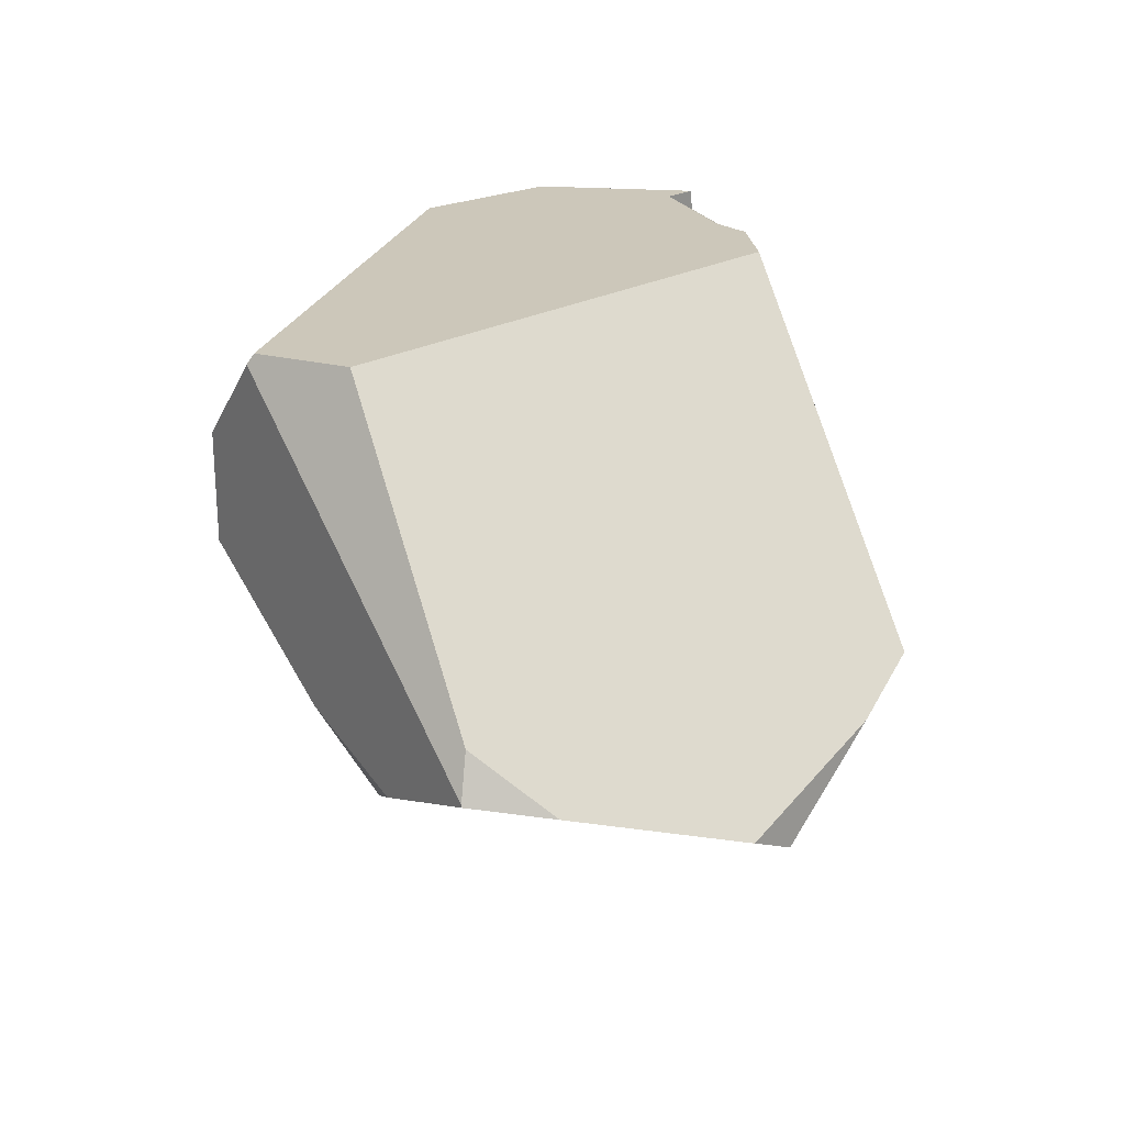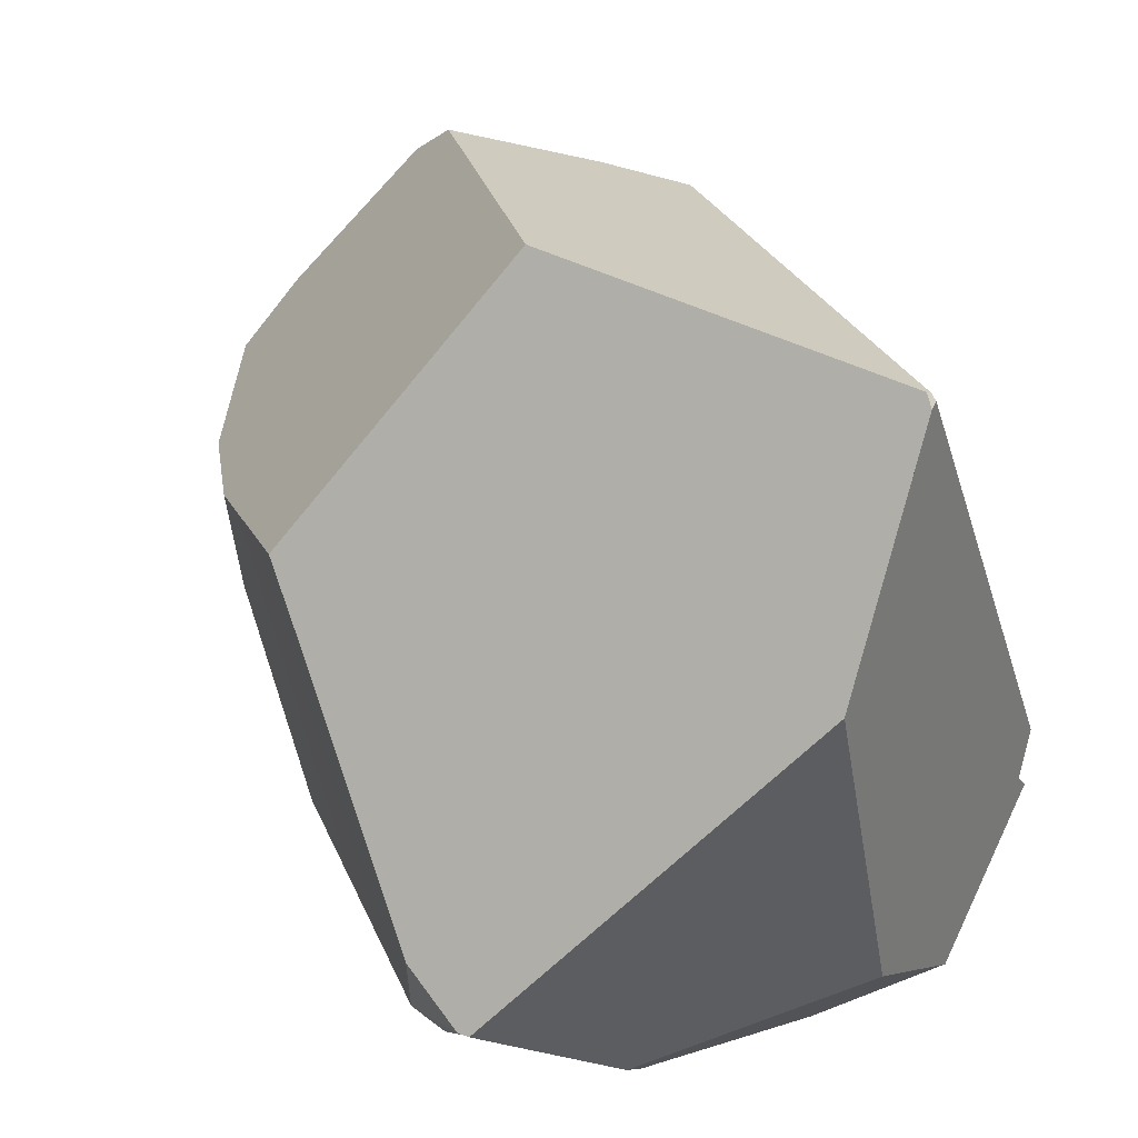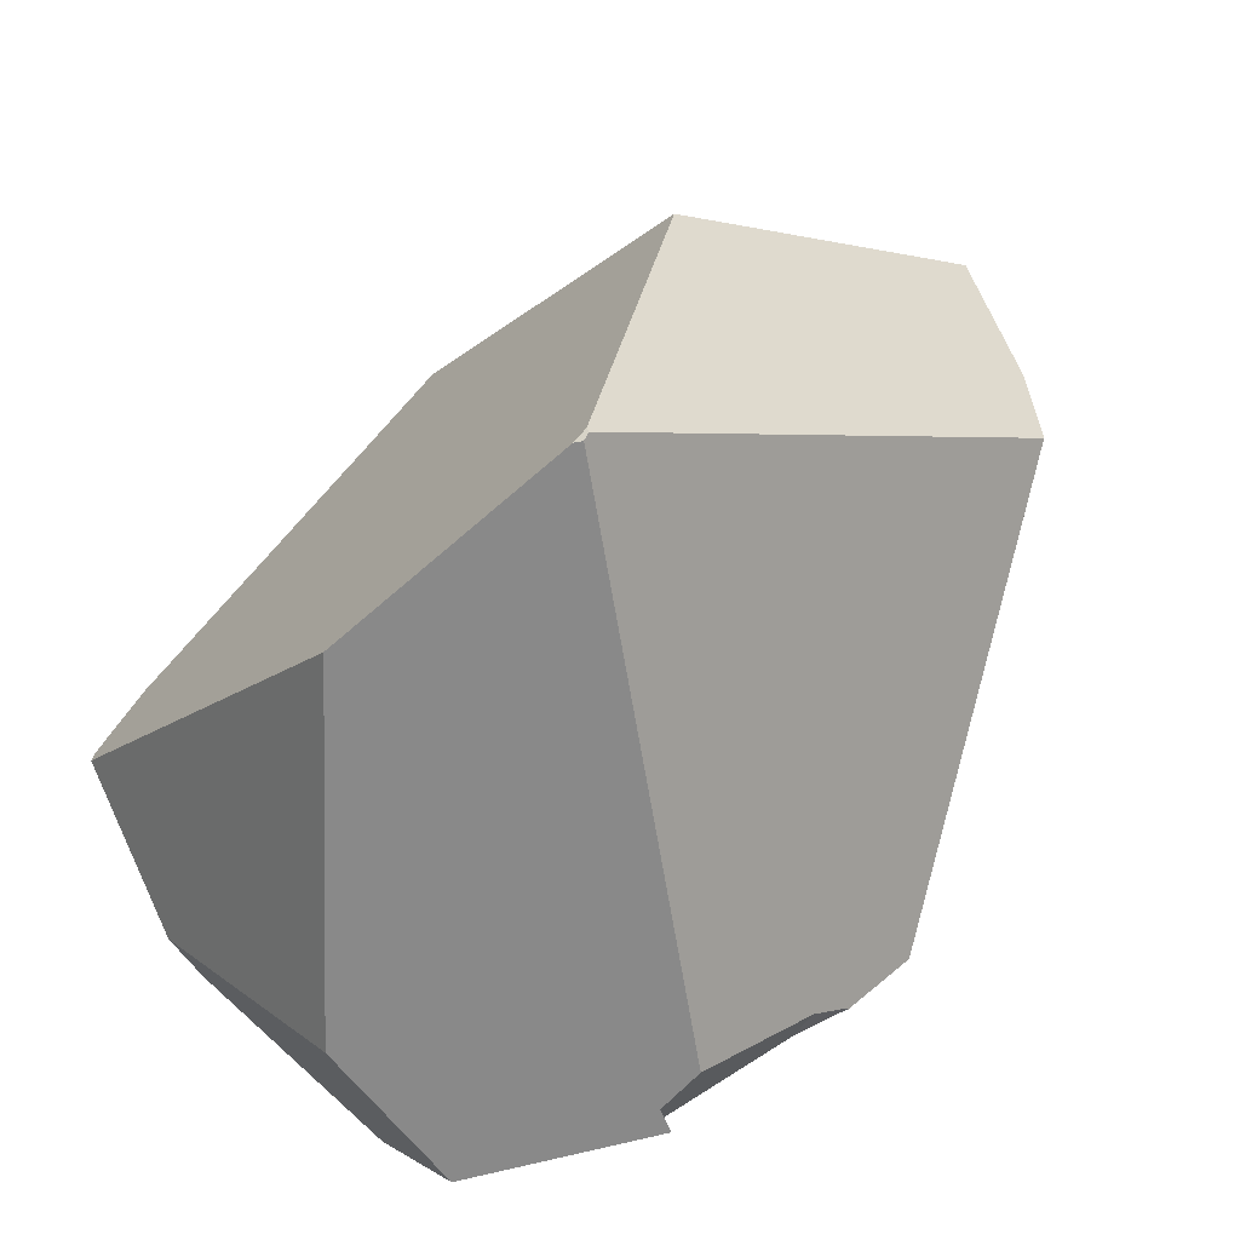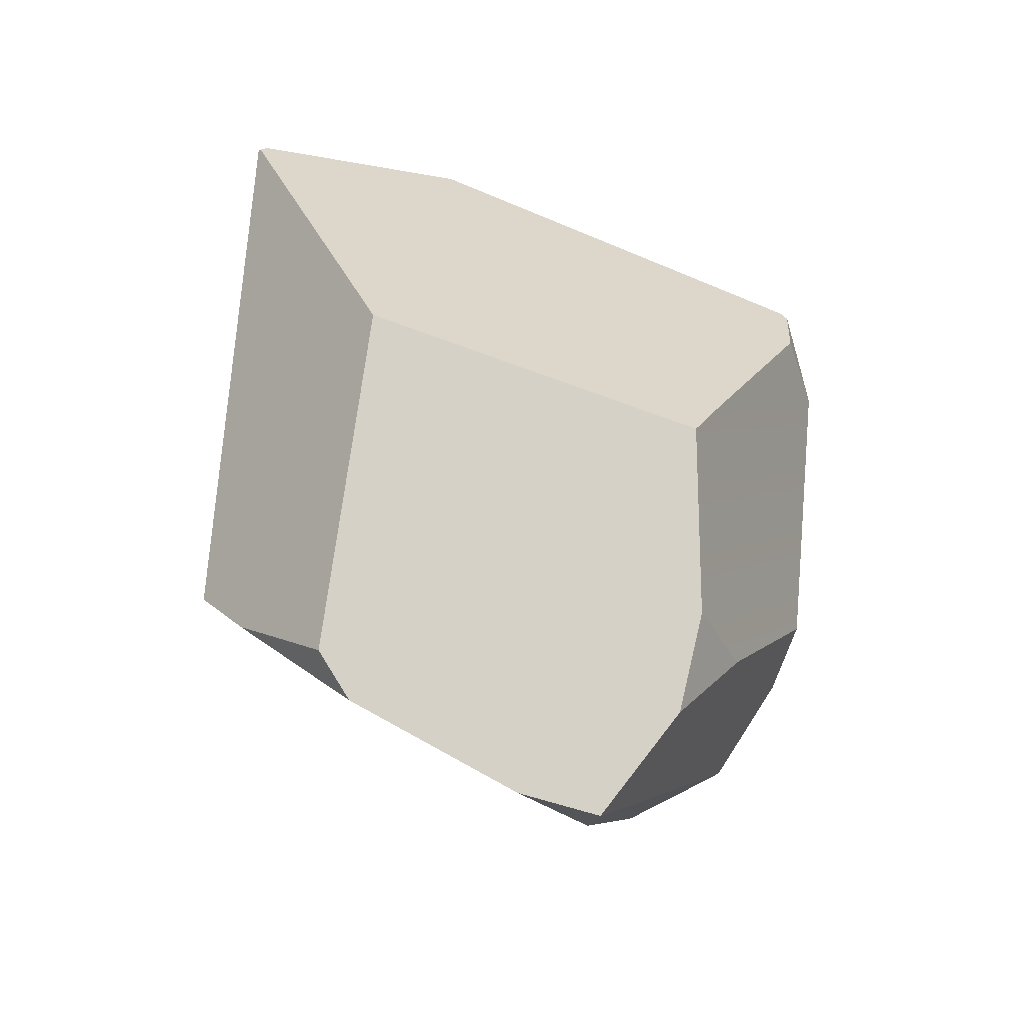
<metadata>
{"format":"obj","ext":"obj","renderer":"f3d","projection":"perspective","resolution":1024,"background":"white","views":[{"elev":-61.8,"azim":32.8,"up":"+Z"},{"elev":51.3,"azim":-35.4,"up":"+Y"},{"elev":36.5,"azim":32.3,"up":"+Y"},{"elev":-49.2,"azim":-157.5,"up":"+Z"}]}
</metadata>
<code>
v -1.423 0.1254 0.0138
v -1.429 0.2311 0.02188
v -1.356 0.3903 -0.2768
v -1.423 0.1254 0.0138
v -1.425 0.2092 0.1105
v -1.429 0.2311 0.02188
v -1.389 0.1883 0.1379
v -1.425 0.2092 0.1105
v -1.423 0.1254 0.0138
v -1.419 0.2118 0.1226
v -1.425 0.2092 0.1105
v -1.419 0.2118 0.1226
v -1.429 0.2311 0.02188
v -1.396 0.2331 0.1282
v -1.356 0.3903 -0.2768
v -1.362 0.2639 0.1361
v -1.021 0.5792 0.2049
v -1.06 0.5397 0.2078
v -1.034 0.5632 0.2139
v -1.021 0.5792 0.2049
v -1.034 0.5632 0.2139
v -1.033 0.5404 0.2181
v -0.6905 0.2211 0.1475
v -0.826 0.7182 0.09535
v -0.9128 0.706 0.1334
v -0.8261 0.7185 0.09531
v -0.683 0.5162 -0.4963
v -0.8261 0.7185 0.09531
v -0.826 0.7182 0.09535
v -0.6888 0.526 -0.4752
v -0.8432 0.784 0.08341
v -0.8431 0.781 0.08876
v -0.8431 0.781 0.08876
v -0.8514 0.7782 0.09274
v -0.9128 0.706 0.1334
v -0.8513 0.7782 0.09274
v -0.8502 0.7804 0.08895
v -0.8481 0.7844 0.08213
v -0.8765 0.7787 0.005769
v -1.086 0.6758 -0.3477
v -0.9121 0.7692 -0.08152
v -1.018 0.7408 -0.3415
v -1.086 0.6758 -0.3477
v -1.018 0.7408 -0.3415
v -1.002 0.7191 -0.3828
v -0.9939 0.7083 -0.4033
v -0.9085 0.4833 -0.7488
v -0.8773 0.5514 -0.7018
v -0.8833 0.5341 -0.7157
v -0.892 0.5088 -0.736
v -0.8955 0.4988 -0.744
v -0.8955 0.4988 -0.744
v -0.6914 0.5164 -0.509
v -0.9085 0.4833 -0.7488
v -0.748 0.5225 -0.582
v -0.7741 0.5283 -0.6062
v -0.6914 0.5164 -0.509
v -0.748 0.5225 -0.582
v -0.8369 0.5424 -0.6643
v -0.9939 0.7083 -0.4033
v -0.8773 0.5514 -0.7018
v -0.8833 0.5341 -0.7157
v -0.8773 0.5514 -0.7018
v -0.8369 0.5424 -0.6643
v -0.892 0.5088 -0.736
v -0.8955 0.4988 -0.744
v -0.7741 0.5283 -0.6062
v -0.748 0.5225 -0.582
v -0.6888 0.526 -0.4752
v -1.002 0.7191 -0.3828
v -0.9121 0.7692 -0.08152
v -0.8765 0.7787 0.005769
v -0.847 0.7867 0.07835
v -0.847 0.7867 0.07835
v -0.847 0.7867 0.07835
v -0.8481 0.7844 0.08213
v -0.8432 0.7855 0.08079
v -0.8432 0.7855 0.08079
v -0.8432 0.7855 0.08079
v -0.8432 0.784 0.08341
v -0.8431 0.781 0.08876
v -0.8502 0.7804 0.08895
v -0.8514 0.7782 0.09274
v -1.018 0.7408 -0.3415
v -0.6881 0.5161 -0.5048
v -0.9511 0.4325 -0.7643
v -0.6881 0.5161 -0.5048
v -0.9511 0.4325 -0.7643
v -1.284 0.3118 -0.5676
v -1.334 0.4392 -0.3704
v -1.334 0.4392 -0.3704
v -1.334 0.4392 -0.3704
v -1.309 0.1143 -0.4509
v -1.289 0.1836 -0.5362
v -1.284 0.3118 -0.5676
v -1.284 0.3118 -0.5676
v -1.232 0.2614 -0.6733
v -1.289 0.1836 -0.5362
v -1.231 0.2634 -0.677
v -1.231 0.2634 -0.677
v -1.155 0.2573 -0.7601
v -1.232 0.2614 -0.6733
v -1.231 0.2635 -0.677
v -1.155 0.2573 -0.7601
v -1.123 0.1897 -0.7374
v -1.126 0.1575 -0.7054
v -1.289 0.1836 -0.5362
v -1.128 0.1352 -0.6832
v -1.136 0.03657 -0.585
v -1.309 0.1143 -0.4509
v -1.138 0.01629 -0.5648
v -1.139 0.007687 -0.5562
v -1.315 0.09385 -0.4257
v -1.139 0.001965 -0.5505
v -1.144 -0.05495 -0.4938
v -1.199 -0.1354 -0.3566
v -1.15 -0.1279 -0.4212
v -1.152 -0.1493 -0.3999
v -1.153 -0.1559 -0.3933
v -1.153 -0.1592 -0.39
v -1.153 -0.1644 -0.3848
v -1.153 -0.1644 -0.3848
v -1.083 -0.1139 -0.1237
v -1.199 -0.1354 -0.3566
v -1.138 -0.1706 -0.3835
v -1.138 -0.1706 -0.3835
v -0.8894 -0.03752 -0.3545
v -1.083 -0.1139 -0.1237
v -1.128 -0.1662 -0.391
v -1.114 -0.1601 -0.4013
v -1.019 -0.1163 -0.456
v -1.074 -0.1423 -0.4312
v -1.065 -0.1382 -0.4381
v -1.048 -0.1308 -0.4504
v -1.039 -0.1266 -0.4575
v -1.03 -0.1227 -0.4642
v -1.03 -0.1186 -0.4679
v -1.019 -0.1163 -0.456
v -1.03 -0.1227 -0.4642
v -0.8894 -0.03752 -0.3545
v -1.032 -0.1075 -0.4781
v -1.034 -0.09917 -0.4857
v -1.045 -0.03035 -0.5487
v -0.7412 0.05228 -0.2387
v -1.047 -0.02079 -0.5575
v -1.049 -0.009575 -0.5678
v -1.037 0.3302 -0.7955
v -1.067 0.09724 -0.6656
v -1.079 0.1719 -0.7341
v -1.086 0.2108 -0.7697
v -1.04 0.3264 -0.7967
v -1.04 0.3264 -0.7967
v -1.037 0.3302 -0.7955
v -1.107 0.2651 -0.8001
v -1.115 0.2573 -0.8005
v -1.116 0.2563 -0.8005
v -1.118 0.2543 -0.8007
v -1.118 0.2543 -0.8007
v -1.118 0.2518 -0.7993
v -1.118 0.2518 -0.7993
v -1.079 0.1719 -0.7341
v -1.123 0.1897 -0.7374
v -1.114 0.2474 -0.7962
v -1.102 0.2322 -0.7851
v -1.086 0.2108 -0.7697
v -1.102 0.2322 -0.7851
v -1.04 0.3264 -0.7967
v -1.086 0.2108 -0.7697
v -1.107 0.2651 -0.8001
v -1.114 0.2474 -0.7962
v -1.115 0.2573 -0.8005
v -1.118 0.2518 -0.7993
v -1.116 0.2563 -0.8005
v -1.118 0.2543 -0.8007
v -1.126 0.1575 -0.7054
v -1.128 0.1352 -0.6832
v -1.067 0.09724 -0.6656
v -1.136 0.03657 -0.585
v -1.049 -0.009575 -0.5678
v -1.138 0.01629 -0.5648
v -1.139 0.007687 -0.5562
v -1.139 0.001965 -0.5505
v -1.047 -0.02079 -0.5575
v -1.045 -0.03035 -0.5487
v -1.144 -0.05495 -0.4938
v -1.034 -0.09917 -0.4857
v -1.065 -0.1382 -0.4381
v -1.074 -0.1423 -0.4312
v -1.15 -0.1279 -0.4212
v -1.114 -0.1601 -0.4013
v -1.152 -0.1493 -0.3999
v -1.128 -0.1662 -0.391
v -1.153 -0.1559 -0.3933
v -1.153 -0.1592 -0.39
v -1.138 -0.1706 -0.3835
v -1.153 -0.1644 -0.3848
v -1.048 -0.1308 -0.4504
v -1.032 -0.1075 -0.4781
v -1.039 -0.1266 -0.4575
v -1.03 -0.1186 -0.4679
v -1.03 -0.1227 -0.4642
v -0.9659 0.4148 -0.7697
v -0.9659 0.4148 -0.7697
v -0.6311 0.1894 -0.2028
v -0.6826 0.5155 -0.4977
v -0.6826 0.5155 -0.4977
v -0.6786 0.1837 0.1394
v -0.6311 0.1894 -0.2028
v -0.6829 0.5161 -0.4965
v -0.6905 0.2211 0.1475
v -0.6905 0.2211 0.1475
v -0.683 0.5162 -0.4963
v -0.6829 0.5161 -0.4965
v -0.6826 0.5155 -0.4977
v -0.681 0.1864 0.1512
v -0.7243 0.1033 0.1546
v -0.6984 0.1188 0.1728
v -0.7212 0.1081 0.1845
v -0.786 0.07784 0.2174
v -0.7909 0.07553 0.2199
v -0.895 0.02547 0.2603
v -0.909 0.01743 0.2533
v -1.024 -0.05314 0.1546
v -0.7412 0.05228 -0.2387
v -0.668 0.1163 0.001064
v -0.6489 0.1514 -0.002705
v -0.6469 0.148 -0.009842
v -0.6375 0.1319 -0.04312
v -0.621 0.1252 -0.1448
v -0.6356 0.1279 -0.0482
v -0.6415 0.1256 -0.0415
v -0.621 0.1252 -0.1448
v -0.6356 0.1279 -0.0482
v -0.621 0.1252 -0.1448
v -1.057 -0.08684 0.000232
v -1.077 -0.108 -0.09669
v -1.077 -0.108 -0.09669
v -1.395 0.07232 0.03441
v -1.057 -0.08684 0.000232
v -1.222 0.04357 0.1859
v -1.246 0.05354 0.1842
v -1.246 0.05354 0.1842
v -1.423 0.1254 0.0138
v -1.395 0.07232 0.03441
v -1.245 0.0566 0.1859
v -1.245 0.0566 0.1859
v -1.266 0.08897 0.1945
v -1.272 0.09788 0.1969
v -1.272 0.09788 0.1969
v -1.362 0.2639 0.1361
v -1.389 0.1883 0.1379
v -1.265 0.09936 0.1993
v -1.007 0.1943 0.2826
v -1.191 0.1157 0.225
v -1.088 0.1384 0.2606
v -1.044 0.1481 0.2758
v -1.006 0.1698 0.2871
v -1.021 0.1531 0.2837
v -1.015 0.1545 0.2858
v -1.015 0.1545 0.286
v -1.005 0.1568 0.2895
v -1.005 0.1568 0.2895
v -0.7107 0.1418 0.1729
v -1.006 0.1698 0.2871
v -0.982 0.1339 0.2853
v -0.9726 0.1243 0.2835
v -0.7212 0.1081 0.1845
v -0.6984 0.1188 0.1728
v -0.969 0.1206 0.2828
v -0.961 0.1125 0.2813
v -0.786 0.07784 0.2174
v -0.9541 0.1055 0.28
v -0.945 0.09626 0.2783
v -0.7909 0.07553 0.2199
v -0.9442 0.09539 0.2782
v -0.9434 0.09458 0.278
v -0.9416 0.09272 0.2777
v -0.8842 0.03443 0.2669
v -0.8825 0.03268 0.2666
v -0.8825 0.03268 0.2666
v -0.8842 0.03443 0.2669
v -0.895 0.02547 0.2603
v -0.8825 0.03268 0.2666
v -0.9416 0.09272 0.2777
v -0.909 0.01743 0.2533
v -1.027 -0.03744 0.1998
v -1.014 -0.04305 0.2008
v -1.014 -0.04305 0.2008
v -1.024 -0.05314 0.1546
v -1.014 -0.04305 0.2008
v -1.027 -0.03744 0.1998
v -1.051 -0.02773 0.1982
v -1.052 -0.02731 0.1981
v -1.07 -0.01954 0.1968
v -1.187 0.02917 0.1884
v -1.191 0.1157 0.225
v -1.222 0.04357 0.1859
v -1.187 0.02917 0.1884
v -1.245 0.0566 0.1859
v -1.265 0.09936 0.1993
v -1.266 0.08897 0.1945
v -1.272 0.09788 0.1969
v -1.246 0.05354 0.1842
v -1.088 0.1384 0.2606
v -1.07 -0.01954 0.1968
v -1.044 0.1481 0.2758
v -1.052 -0.02731 0.1981
v -0.9726 0.1243 0.2835
v -0.969 0.1206 0.2828
v -0.961 0.1125 0.2813
v -1.051 -0.02773 0.1982
v -0.9541 0.1055 0.28
v -0.945 0.09626 0.2783
v -0.9442 0.09539 0.2782
v -0.9434 0.09458 0.278
v -0.982 0.1339 0.2853
v -1.021 0.1531 0.2837
v -1.015 0.1545 0.2858
v -1.015 0.1545 0.286
v -1.005 0.1568 0.2895
v -1.007 0.1943 0.2826
v -1.033 0.5404 0.2181
v -1.06 0.5397 0.2078
v -1.034 0.5632 0.2139
v -0.681 0.1864 0.1512
v -1.396 0.2331 0.1282
v -1.419 0.2118 0.1226
v -1.395 0.07232 0.03441
v -1.423 0.1254 0.0138
v -1.274 -0.08181 -0.2894
v -1.274 -0.08181 -0.2894
v -1.264 -0.09466 -0.317
v -1.264 -0.09466 -0.317
v -1.274 -0.08181 -0.2894
v -1.275 -0.07715 -0.3197
v -1.264 -0.09466 -0.317
v -1.275 -0.07715 -0.3197
v -1.336 0.02036 -0.3353
v -1.336 0.02036 -0.3353
v -1.315 0.09385 -0.4257
v -1.423 0.1254 0.0138
v -1.336 0.02036 -0.3353
v -0.681 0.1864 0.1512
v -0.7243 0.1033 0.1546
v -0.6786 0.1837 0.1394
v -0.7107 0.1418 0.1729
v -0.7243 0.1033 0.1546
v -0.7107 0.1418 0.1729
v -0.6984 0.1188 0.1728
v -0.6489 0.1514 -0.002705
v -0.668 0.1163 0.001064
v -0.6375 0.1319 -0.04312
v -0.6415 0.1256 -0.0415
v -0.6356 0.1279 -0.0482
v -0.6415 0.1256 -0.0415
v -0.6375 0.1319 -0.04312
v -0.668 0.1163 0.001064
v -0.6469 0.148 -0.009842
v -0.6489 0.1514 -0.002705
f 1 2 3
f 4 5 6
f 7 8 9
f 10 8 7
f 11 12 13
f 13 12 14
f 14 15 13
f 16 15 14
f 16 17 15
f 18 17 16
f 17 18 19
f 20 21 22
f 20 22 23
f 24 20 23
f 24 25 20
f 24 26 25
f 27 28 29
f 30 28 27
f 31 28 30
f 32 28 31
f 26 33 25
f 25 33 34
f 35 36 37
f 35 37 15
f 15 17 35
f 15 37 38
f 15 38 39
f 39 40 15
f 41 40 39
f 40 41 42
f 43 44 45
f 43 45 46
f 46 47 43
f 48 47 46
f 49 47 48
f 47 49 50
f 47 50 51
f 52 53 54
f 55 53 52
f 56 57 58
f 59 57 56
f 59 60 57
f 61 60 59
f 62 63 64
f 62 64 65
f 64 66 65
f 67 66 64
f 66 67 68
f 60 69 57
f 70 69 60
f 71 69 70
f 71 72 69
f 72 73 69
f 39 38 74
f 75 76 77
f 69 73 78
f 31 30 79
f 77 76 80
f 76 81 80
f 82 81 76
f 82 83 81
f 84 71 70
f 57 69 85
f 86 53 87
f 54 53 86
f 47 88 43
f 89 43 88
f 90 43 89
f 91 15 40
f 92 93 3
f 92 94 93
f 95 94 92
f 96 97 98
f 96 99 97
f 100 89 101
f 102 103 104
f 105 102 104
f 106 102 105
f 102 106 107
f 107 106 108
f 109 107 108
f 109 110 107
f 111 110 109
f 110 111 112
f 112 113 110
f 114 113 112
f 113 114 115
f 115 116 113
f 117 116 115
f 116 117 118
f 119 116 118
f 120 116 119
f 121 116 120
f 122 123 124
f 125 123 122
f 126 127 128
f 129 127 126
f 130 127 129
f 130 131 127
f 132 131 130
f 133 131 132
f 134 131 133
f 131 134 135
f 131 135 136
f 137 138 139
f 138 137 140
f 140 137 141
f 140 141 142
f 140 142 143
f 143 144 140
f 145 144 143
f 146 144 145
f 146 147 144
f 148 147 146
f 149 147 148
f 150 147 149
f 151 147 150
f 152 89 153
f 154 89 152
f 155 89 154
f 155 101 89
f 156 101 155
f 157 101 156
f 158 105 104
f 159 105 158
f 160 161 162
f 163 161 160
f 161 163 164
f 161 164 165
f 166 167 168
f 169 167 166
f 170 169 166
f 171 169 170
f 171 170 172
f 173 171 172
f 174 173 172
f 161 175 162
f 176 175 161
f 176 161 177
f 177 178 176
f 179 178 177
f 179 180 178
f 179 181 180
f 179 182 181
f 183 182 179
f 184 182 183
f 185 182 184
f 186 185 184
f 185 186 187
f 188 185 187
f 189 185 188
f 190 189 188
f 190 191 189
f 192 191 190
f 193 191 192
f 192 194 193
f 195 194 192
f 196 194 195
f 186 197 187
f 186 198 197
f 199 197 198
f 200 199 198
f 201 199 200
f 153 89 202
f 203 144 147
f 203 204 144
f 86 204 203
f 86 87 204
f 204 87 205
f 206 207 208
f 209 207 206
f 209 210 207
f 209 211 210
f 27 211 209
f 27 29 211
f 85 212 213
f 85 69 212
f 85 213 214
f 207 210 215
f 216 217 218
f 216 218 219
f 216 219 220
f 221 216 220
f 222 216 221
f 216 222 223
f 216 223 224
f 225 216 224
f 208 207 226
f 208 226 227
f 208 227 228
f 228 229 208
f 228 230 229
f 231 225 224
f 232 231 224
f 233 231 232
f 144 204 234
f 224 223 235
f 235 127 224
f 236 127 235
f 127 236 128
f 237 238 123
f 238 237 239
f 240 238 239
f 241 238 240
f 242 243 244
f 245 243 242
f 9 246 247
f 9 247 7
f 7 247 248
f 249 250 251
f 252 250 249
f 252 253 250
f 254 253 252
f 255 253 254
f 256 253 255
f 256 257 253
f 258 257 256
f 257 258 259
f 257 259 260
f 257 260 261
f 262 263 264
f 265 263 262
f 266 263 265
f 263 266 267
f 268 263 267
f 267 266 269
f 267 269 270
f 270 271 267
f 272 271 270
f 273 271 272
f 273 274 271
f 275 274 273
f 276 274 275
f 277 274 276
f 274 277 278
f 274 278 279
f 221 220 280
f 281 282 283
f 281 284 282
f 282 284 285
f 286 285 284
f 285 286 287
f 223 222 288
f 289 290 291
f 289 291 292
f 289 292 293
f 289 293 294
f 289 294 295
f 289 295 239
f 239 295 240
f 296 297 298
f 296 299 297
f 296 300 299
f 300 301 299
f 300 302 301
f 299 303 297
f 304 296 298
f 304 298 305
f 305 306 304
f 307 306 305
f 307 308 306
f 307 309 308
f 310 309 307
f 310 307 311
f 312 310 311
f 286 312 311
f 286 313 312
f 286 314 313
f 286 315 314
f 286 284 315
f 306 308 316
f 317 306 316
f 318 317 316
f 319 318 316
f 320 319 316
f 264 263 321
f 321 263 23
f 23 22 321
f 253 322 323
f 253 323 250
f 322 324 323
f 325 23 263
f 251 250 326
f 251 326 327
f 328 329 330
f 123 238 331
f 124 123 331
f 331 332 124
f 333 334 335
f 116 336 337
f 113 116 337
f 338 113 337
f 339 1 340
f 335 341 342
f 335 334 341
f 340 1 3
f 3 93 340
f 202 89 88
f 343 344 345
f 346 344 343
f 347 348 349
f 350 344 351
f 345 344 350
f 352 353 354
f 355 356 357
f 357 356 358
f 357 358 359

</code>
